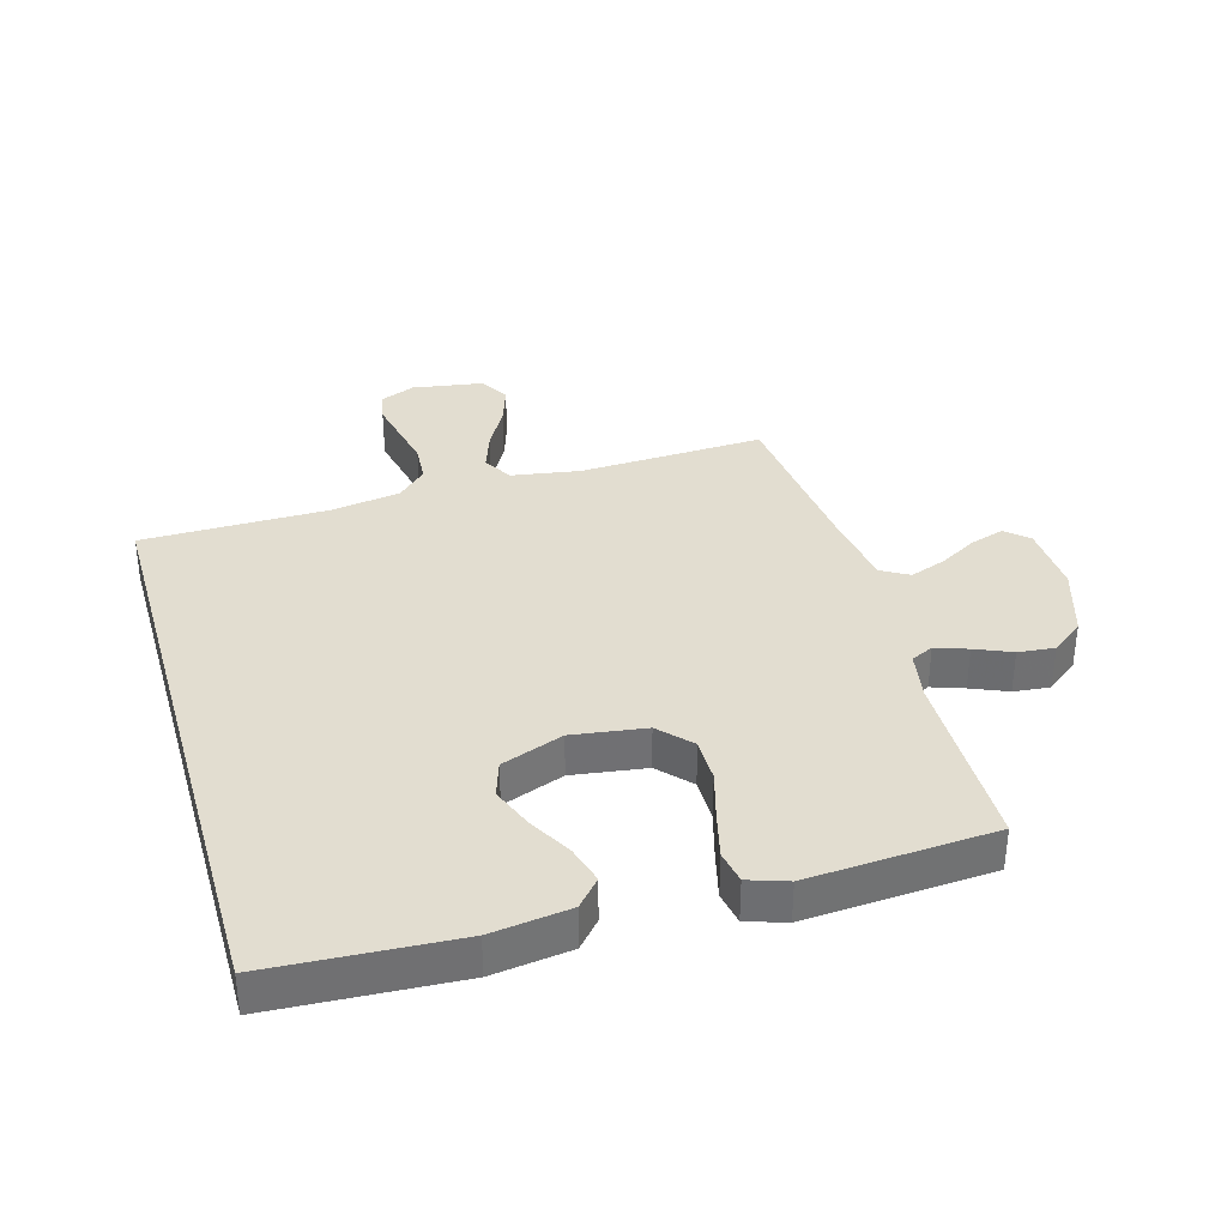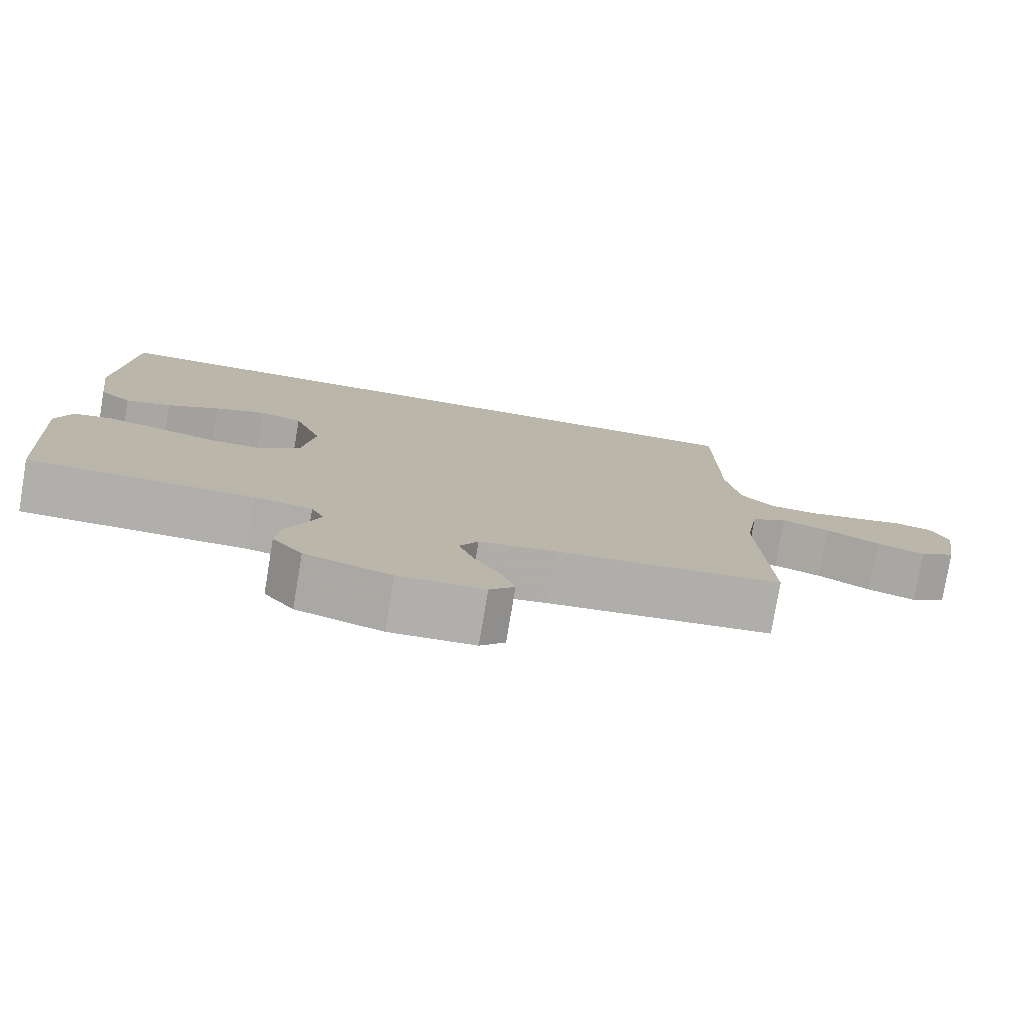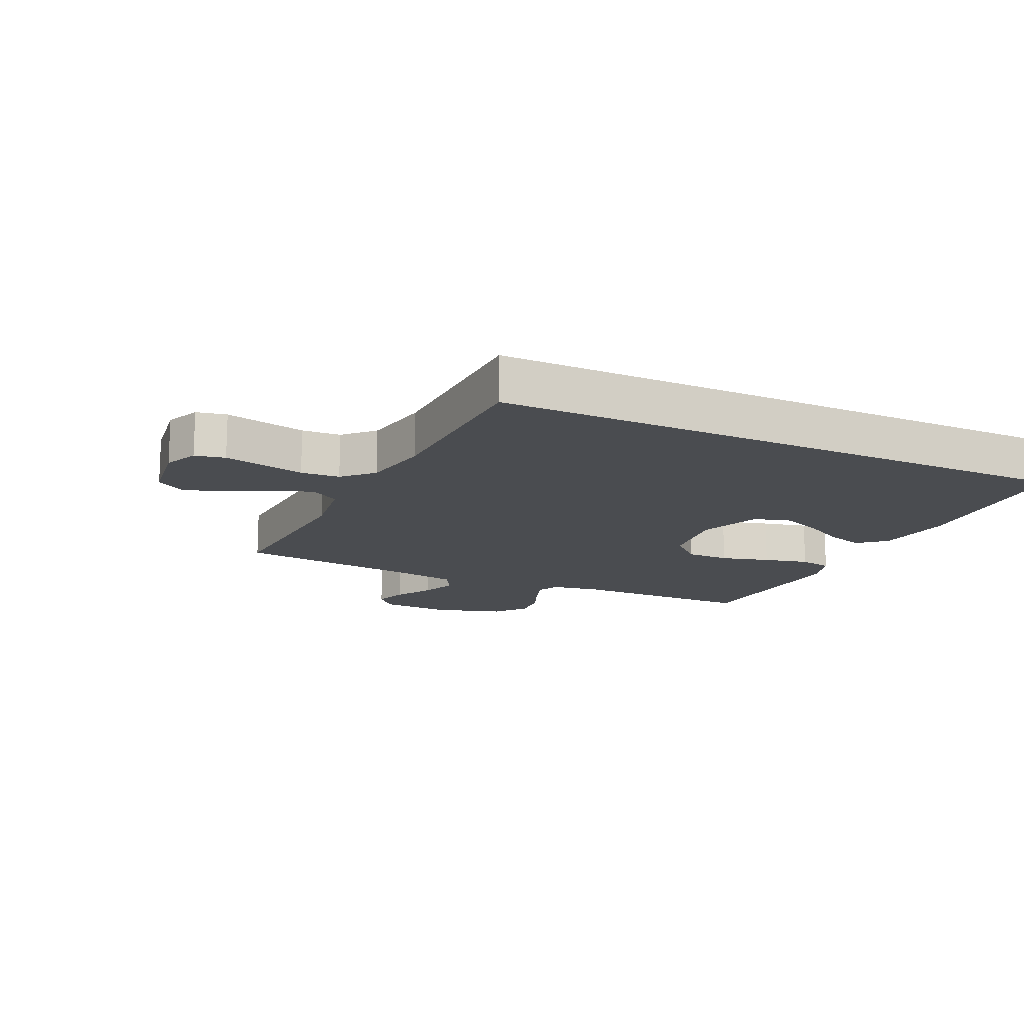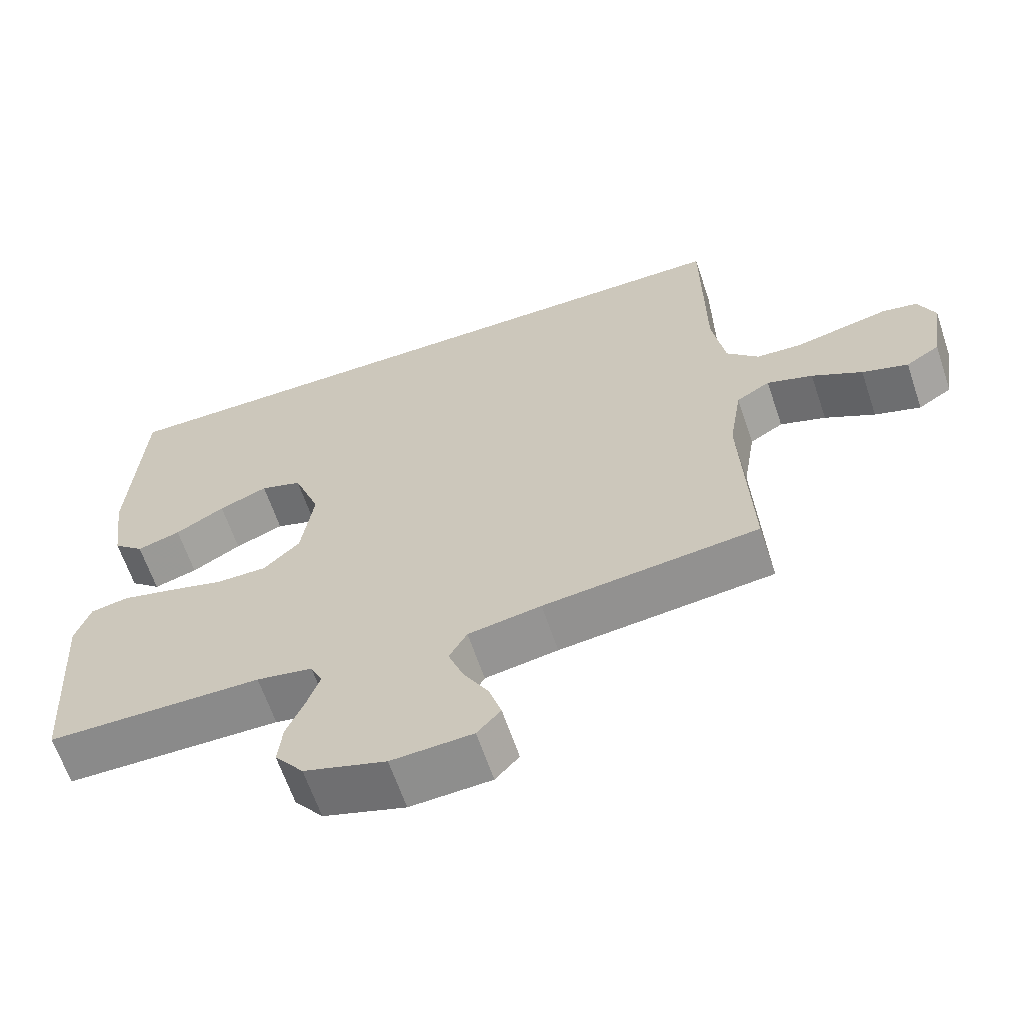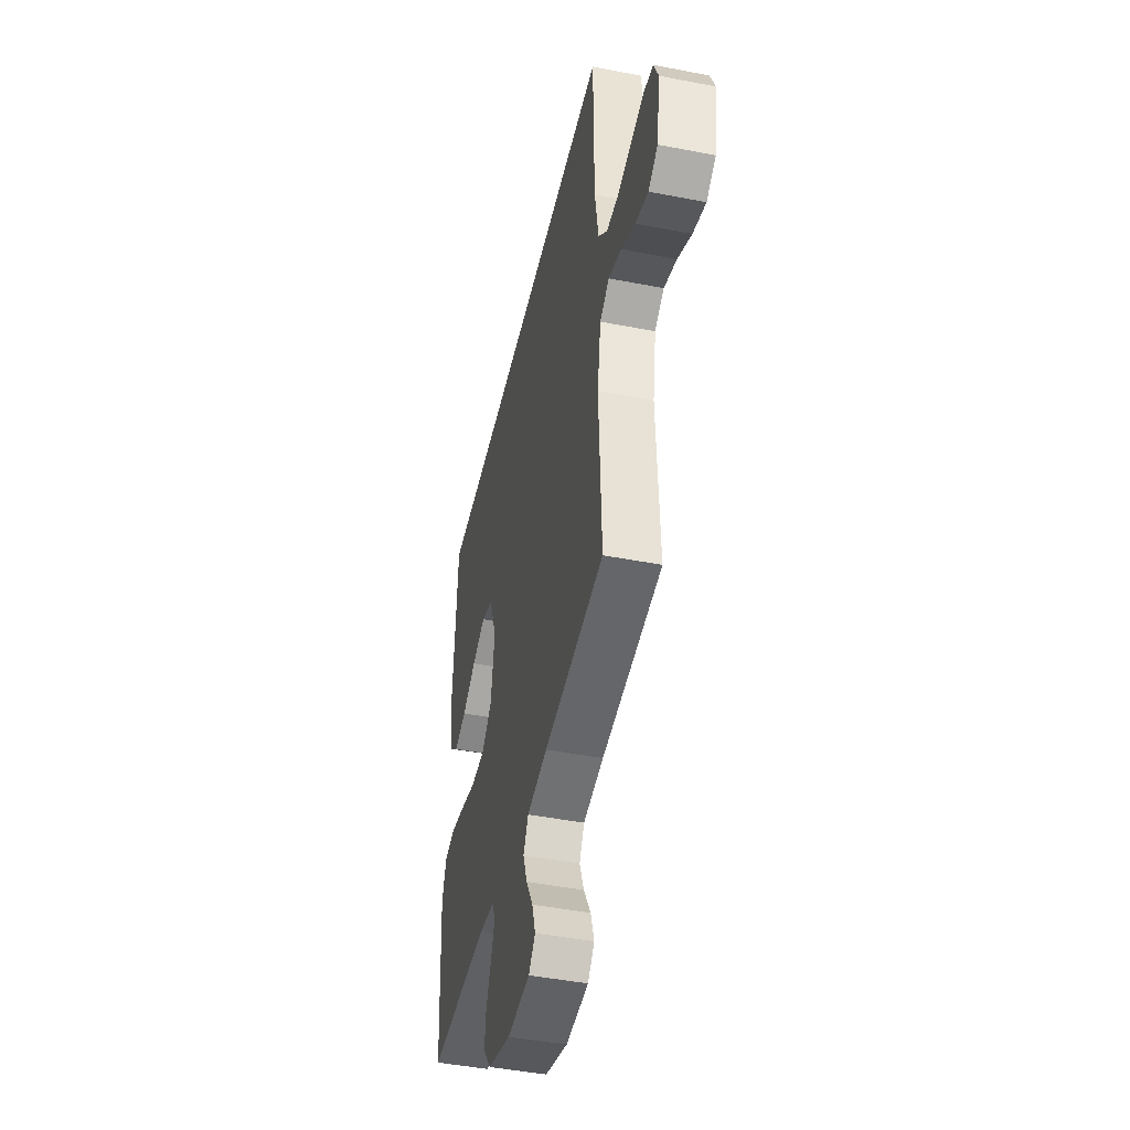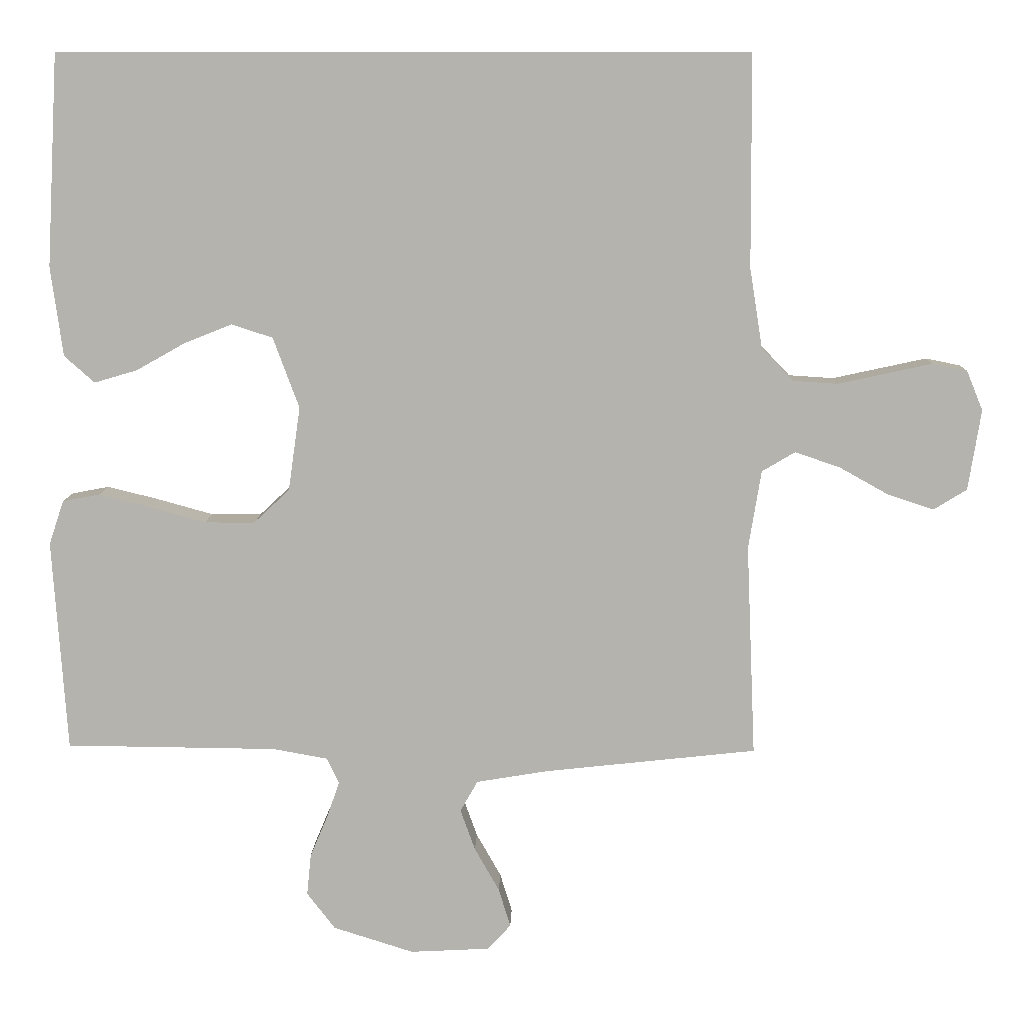
<metadata>
{"format":"obj","ext":"obj","renderer":"f3d","projection":"perspective","resolution":1024,"background":"white","views":[{"elev":35.4,"azim":74.0,"up":"+Y"},{"elev":-78.3,"azim":170.5,"up":"+Z"},{"elev":-14.9,"azim":-25.6,"up":"+Y"},{"elev":-63.7,"azim":-161.3,"up":"+Z"},{"elev":-45.7,"azim":-102.6,"up":"+Z"},{"elev":9.7,"azim":-178.3,"up":"+Z"}]}
</metadata>
<code>
v 0.5 0.07 -0.5
v 0.2 0.07 -0.503
v 0.122 0.07 -0.517
v 0.105 0.07 -0.553
v 0.123 0.07 -0.605
v 0.148 0.07 -0.664
v 0.154 0.07 -0.723
v 0.114 0.07 -0.775
v 0 0.07 -0.811
v -0.113 0.07 -0.805
v -0.146 0.07 -0.769
v -0.129 0.07 -0.714
v -0.094 0.07 -0.652
v -0.073 0.07 -0.594
v -0.098 0.07 -0.55
v -0.2 0.07 -0.533
v -0.5 0.07 -0.5
v -0.487 0.07 -0.2
v -0.505 0.07 -0.089
v -0.552 0.07 -0.061
v -0.616 0.07 -0.083
v -0.686 0.07 -0.122
v -0.75 0.07 -0.143
v -0.797 0.07 -0.114
v -0.815 0.07 0
v -0.792 0.07 0.056
v -0.743 0.07 0.066
v -0.679 0.07 0.052
v -0.61 0.07 0.037
v -0.547 0.07 0.041
v -0.502 0.07 0.088
v -0.484 0.07 0.2
v -0.482 0.07 0.5
v 0.491 0.07 0.5
v 0.508 0.07 0.2
v 0.491 0.07 0.073
v 0.448 0.07 0.035
v 0.387 0.07 0.053
v 0.318 0.07 0.092
v 0.25 0.07 0.119
v 0.192 0.07 0.1
v 0.155 0.07 0
v 0.172 0.07 -0.119
v 0.223 0.07 -0.167
v 0.294 0.07 -0.167
v 0.373 0.07 -0.145
v 0.446 0.07 -0.127
v 0.499 0.07 -0.137
v 0.52 0.07 -0.2
v 0.5 0 -0.5
v 0.2 0 -0.503
v 0.122 0 -0.517
v 0.105 0 -0.553
v 0.123 0 -0.605
v 0.148 0 -0.664
v 0.154 0 -0.723
v 0.114 0 -0.775
v 0 0 -0.811
v -0.113 0 -0.805
v -0.146 0 -0.769
v -0.129 0 -0.714
v -0.094 0 -0.652
v -0.073 0 -0.594
v -0.098 0 -0.55
v -0.2 0 -0.533
v -0.5 0 -0.5
v -0.487 0 -0.2
v -0.505 0 -0.089
v -0.552 0 -0.061
v -0.616 0 -0.083
v -0.686 0 -0.122
v -0.75 0 -0.143
v -0.797 0 -0.114
v -0.815 0 0
v -0.792 0 0.056
v -0.743 0 0.066
v -0.679 0 0.052
v -0.61 0 0.037
v -0.547 0 0.041
v -0.502 0 0.088
v -0.484 0 0.2
v -0.482 0 0.5
v 0.491 0 0.5
v 0.508 0 0.2
v 0.491 0 0.073
v 0.448 0 0.035
v 0.387 0 0.053
v 0.318 0 0.092
v 0.25 0 0.119
v 0.192 0 0.1
v 0.155 0 0
v 0.172 0 -0.119
v 0.223 0 -0.167
v 0.294 0 -0.167
v 0.373 0 -0.145
v 0.446 0 -0.127
v 0.499 0 -0.137
v 0.52 0 -0.2
f 49 1 2
f 48 49 2
f 47 48 2
f 46 47 2
f 45 46 2
f 44 45 2 3
f 43 44 3 4
f 42 43 4
f 37 38 39
f 36 37 39
f 35 36 39
f 34 35 39
f 34 39 40
f 34 40 41
f 33 34 41
f 32 33 41
f 26 27 28
f 25 26 28
f 24 25 28
f 23 24 28
f 22 23 28
f 21 22 28
f 20 21 28 29
f 19 20 29 30
f 16 17 18
f 15 16 18 19
f 11 12 13
f 10 11 13
f 9 10 13
f 8 9 13
f 7 8 13
f 6 7 13
f 5 6 13
f 4 5 13 14
f 42 4 14 15
f 42 15 19
f 41 42 19
f 32 41 19
f 31 32 19
f 19 30 31
f 51 50 98
f 51 98 97
f 51 97 96
f 51 96 95
f 51 95 94
f 52 51 94 93
f 53 52 93 92
f 53 92 91
f 88 87 86
f 88 86 85
f 88 85 84
f 88 84 83
f 89 88 83
f 90 89 83
f 90 83 82
f 90 82 81
f 77 76 75
f 77 75 74
f 77 74 73
f 77 73 72
f 77 72 71
f 77 71 70
f 78 77 70 69
f 79 78 69 68
f 67 66 65
f 68 67 65 64
f 62 61 60
f 62 60 59
f 62 59 58
f 62 58 57
f 62 57 56
f 62 56 55
f 62 55 54
f 63 62 54 53
f 64 63 53 91
f 68 64 91
f 68 91 90
f 68 90 81
f 68 81 80
f 80 79 68
f 1 50 51 2
f 2 51 52 3
f 3 52 53 4
f 4 53 54 5
f 5 54 55 6
f 6 55 56 7
f 7 56 57 8
f 8 57 58 9
f 9 58 59 10
f 10 59 60 11
f 11 60 61 12
f 12 61 62 13
f 13 62 63 14
f 14 63 64 15
f 15 64 65 16
f 16 65 66 17
f 17 66 67 18
f 18 67 68 19
f 19 68 69 20
f 20 69 70 21
f 21 70 71 22
f 22 71 72 23
f 23 72 73 24
f 24 73 74 25
f 25 74 75 26
f 26 75 76 27
f 27 76 77 28
f 28 77 78 29
f 29 78 79 30
f 30 79 80 31
f 31 80 81 32
f 32 81 82 33
f 33 82 83 34
f 34 83 84 35
f 35 84 85 36
f 36 85 86 37
f 37 86 87 38
f 38 87 88 39
f 39 88 89 40
f 40 89 90 41
f 41 90 91 42
f 42 91 92 43
f 43 92 93 44
f 44 93 94 45
f 45 94 95 46
f 46 95 96 47
f 47 96 97 48
f 48 97 98 49
f 49 98 50 1

</code>
